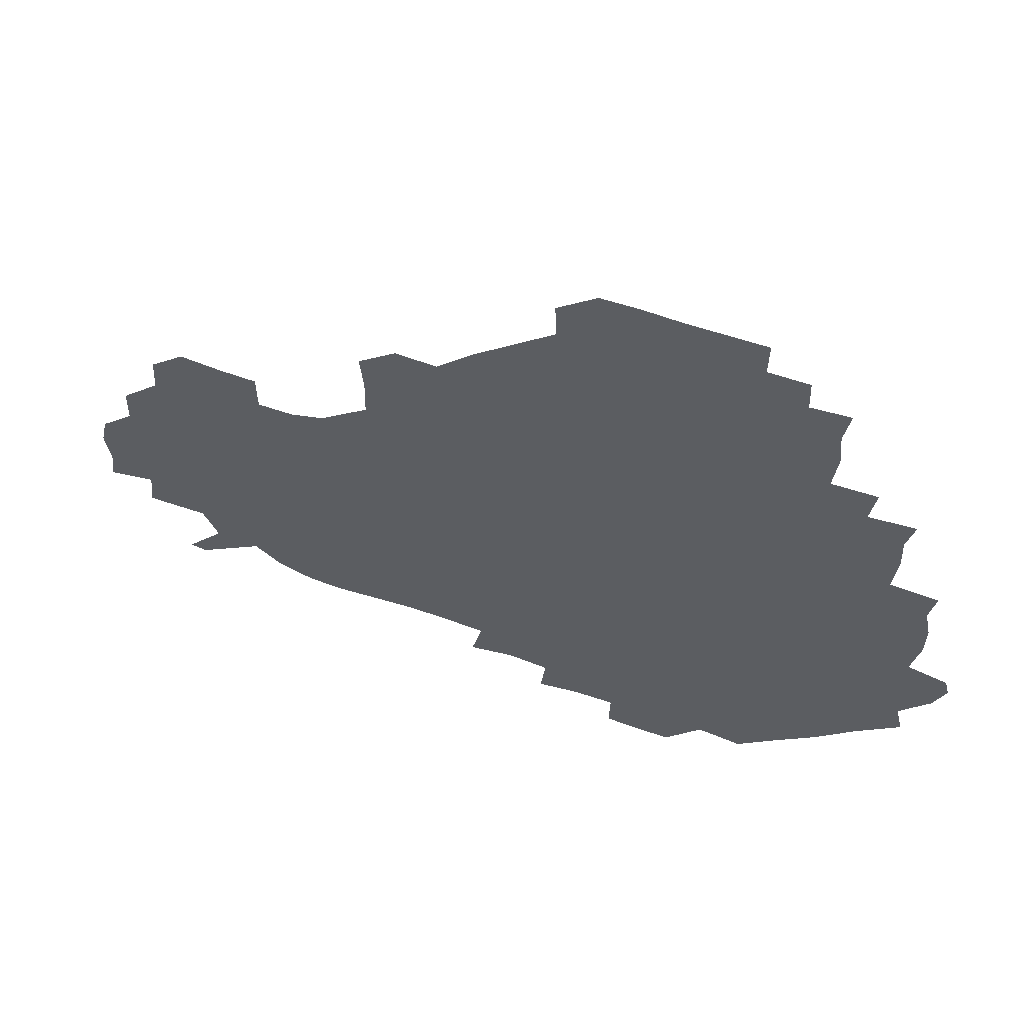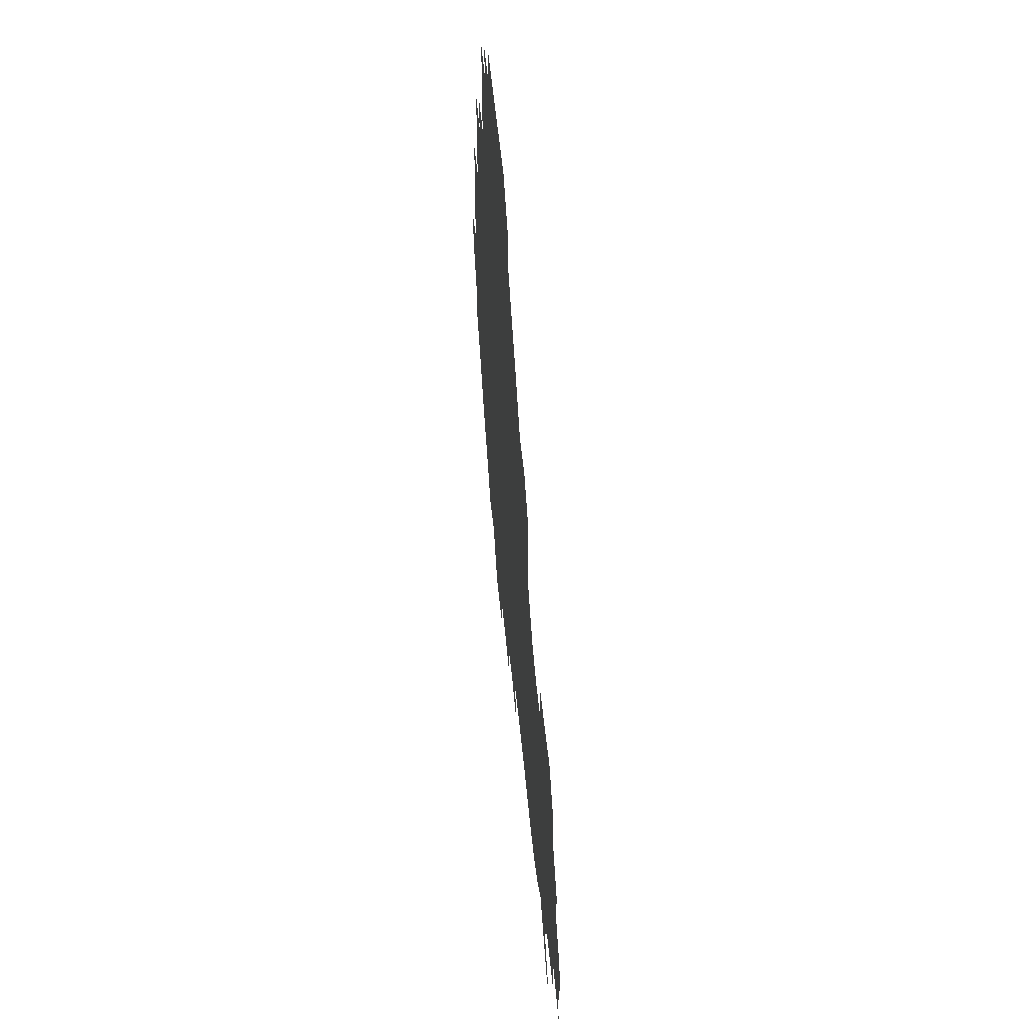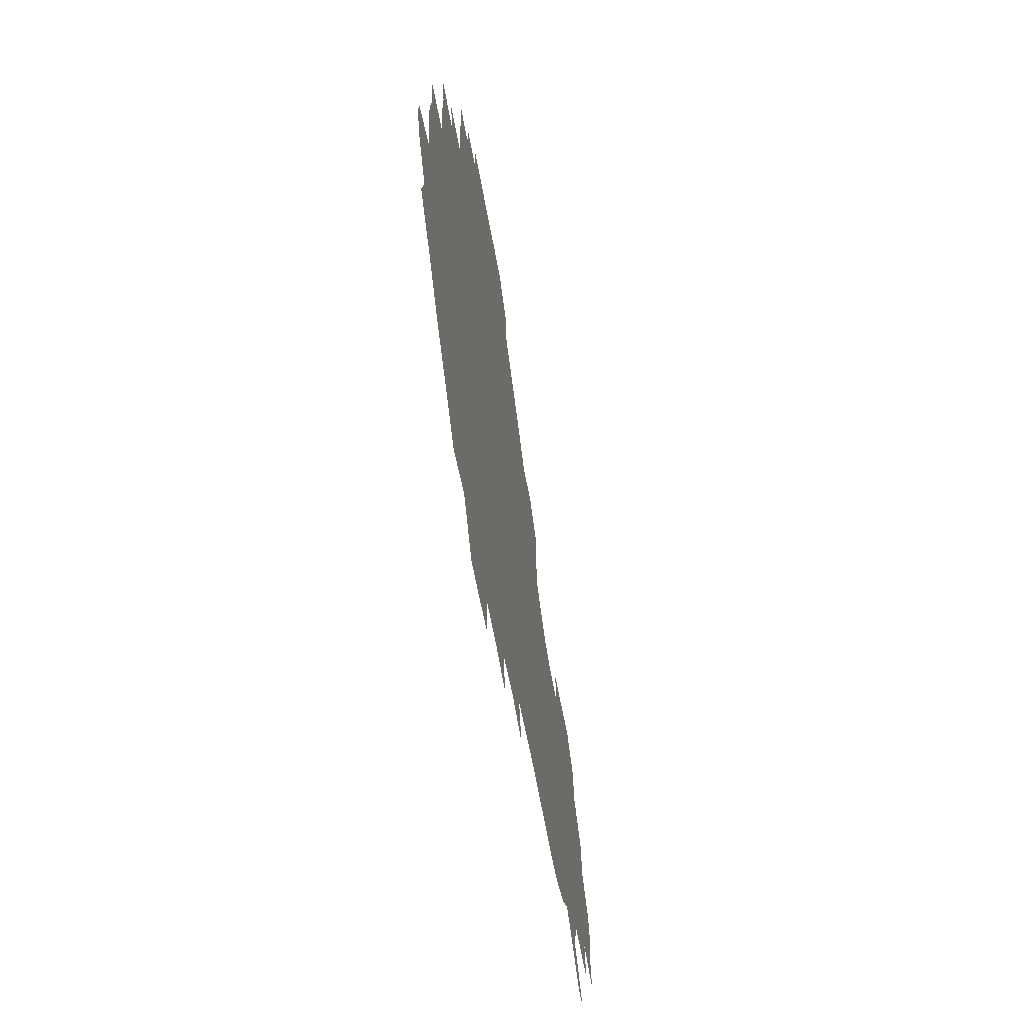
<metadata>
{"format":"obj","ext":"obj","renderer":"f3d","projection":"perspective","resolution":1024,"background":"white","views":[{"elev":60.7,"azim":-160.8,"up":"+Y"},{"elev":56.1,"azim":84.5,"up":"+Y"},{"elev":-61.2,"azim":-79.8,"up":"+Y"}]}
</metadata>
<code>
v 240.5 185.6 0
v 235.9 199 0
v 237.8 206.8 0
v 249.2 155.5 0
v 252.5 169.1 0
v 253.6 182.3 0
v 255 196.2 0
v 253.9 210.7 0
v 250.7 228.4 0
v 250.7 243.3 0
v 253.4 256.7 0
v 251.1 270.5 0
v 266.8 138.3 0
v 271.4 153.1 0
v 272.8 167.2 0
v 273.8 181.4 0
v 270.8 196.3 0
v 271 210.5 0
v 271.4 225.6 0
v 273.1 240.9 0
v 271.8 256.1 0
v 270.2 271.7 0
v 268.7 289.6 0
v 269.4 303.8 0
v 266.4 317.7 0
v 282.2 120.8 0
v 286.2 137.1 0
v 289.6 152.4 0
v 290.1 166.8 0
v 288.1 181.3 0
v 287.3 196 0
v 287.6 210.6 0
v 286.2 225.7 0
v 287.7 240.2 0
v 288.4 254.9 0
v 287.4 270 0
v 286.1 286 0
v 285.7 301.2 0
v 284.9 315.7 0
v 282.7 331.5 0
v 299.1 104.7 0
v 301.5 121.8 0
v 303.2 137.6 0
v 304.2 152.3 0
v 304.3 166.6 0
v 303.5 181 0
v 303.2 195.7 0
v 302.5 210.6 0
v 302.7 225.4 0
v 301.9 240.2 0
v 303.5 254.4 0
v 302.9 269.4 0
v 301.9 285.1 0
v 300.1 301.4 0
v 301 315.7 0
v 300.7 331 0
v 299 348.8 0
v 300.5 362.5 0
v 298.2 377.7 0
v 314.9 88.85 0
v 316.2 106.2 0
v 317.2 122.3 0
v 317.6 137.3 0
v 318.4 152.3 0
v 318.5 166.6 0
v 318.2 181 0
v 317.7 195.7 0
v 317.9 210.4 0
v 318.2 225 0
v 318.2 239.8 0
v 317.5 254.8 0
v 316.8 270.2 0
v 316.7 285.2 0
v 316.2 300.5 0
v 314.8 316.6 0
v 316.5 330.7 0
v 316.6 345.9 0
v 316.1 360.9 0
v 313.8 376.2 0
v 314.4 390.3 0
v 332.9 91.55 0
v 332.2 107.5 0
v 332.2 122.7 0
v 332.5 137.7 0
v 332.5 152.2 0
v 332.8 166.7 0
v 332.7 181.1 0
v 332.8 195.6 0
v 332.3 210.4 0
v 332.5 225.1 0
v 332.9 239.5 0
v 331.7 255.1 0
v 333 268.9 0
v 331.8 285 0
v 330.9 300.9 0
v 331.3 315.7 0
v 331.5 330.6 0
v 331.2 345.9 0
v 331.2 360.8 0
v 330.8 375.7 0
v 330.4 390.4 0
v 330.2 405.4 0
v 347.7 71.89 0
v 346.7 91.6 0
v 346.6 107.8 0
v 347.1 123.8 0
v 347 138.1 0
v 346.9 152.3 0
v 347 166.8 0
v 347 181.2 0
v 347.2 195.7 0
v 347.1 210.4 0
v 347.4 224.9 0
v 347.1 239.8 0
v 347.7 254 0
v 347.2 269.3 0
v 346.3 285.8 0
v 346.4 300.4 0
v 346.2 315.7 0
v 346.4 330.5 0
v 346.2 345.7 0
v 346 360.9 0
v 346.7 375.2 0
v 345.2 391.1 0
v 345.7 405.3 0
v 361.2 71.8 0
v 360.7 92.67 0
v 361 108.2 0
v 361.2 124.2 0
v 361.2 138 0
v 361.2 152.1 0
v 361.2 166.6 0
v 361.2 181.2 0
v 361.3 195.9 0
v 361.6 210.5 0
v 361.6 225.3 0
v 361.7 239.9 0
v 361.9 254.4 0
v 362.2 268.3 0
v 360.8 286.1 0
v 360.7 302.1 0
v 361.1 315.9 0
v 361 331.2 0
v 361.3 345.7 0
v 361.1 360.8 0
v 361.5 375.3 0
v 361.1 390.5 0
v 361.1 405.2 0
v 375.4 72.74 0
v 375 90.33 0
v 375.3 108.3 0
v 374.9 124.9 0
v 375.4 138.1 0
v 375.6 152.2 0
v 375.7 166.6 0
v 375.8 181.2 0
v 375.9 195.9 0
v 376.1 210.7 0
v 376.1 225.5 0
v 376.1 240 0
v 376.9 253.8 0
v 376.6 268.8 0
v 376.2 284.3 0
v 375.3 302 0
v 375.8 316.6 0
v 375.9 331.4 0
v 376.1 345.6 0
v 376.1 360.4 0
v 376.1 375.5 0
v 376.1 390.8 0
v 376 406 0
v 392.3 89.99 0
v 390.2 108.3 0
v 390.4 122.8 0
v 389.8 138.1 0
v 389.7 152.7 0
v 390.2 166.7 0
v 390.2 181.5 0
v 390.3 196 0
v 390.7 210.9 0
v 390.7 225.7 0
v 390.9 240 0
v 391.1 254.3 0
v 391 269.5 0
v 390.8 285.1 0
v 390.6 300.8 0
v 390.3 317.4 0
v 390.7 331.6 0
v 391 346.1 0
v 391 360.8 0
v 391.1 376.2 0
v 391.1 390.9 0
v 391.1 405.7 0
v 408.5 86.87 0
v 406.4 105.1 0
v 405.1 122.5 0
v 404.6 137.6 0
v 404.6 152.2 0
v 404.3 167.5 0
v 404.1 182 0
v 404.6 196.4 0
v 404.3 211 0
v 405.2 225.6 0
v 405.2 240.1 0
v 405.3 254.2 0
v 405.6 268.9 0
v 405.7 284 0
v 405.7 299.8 0
v 405.9 315.3 0
v 405.9 330.6 0
v 405.9 346.1 0
v 406.2 362 0
v 405.8 376.2 0
v 406.5 392.2 0
v 423.2 106.8 0
v 421.1 122.3 0
v 420.2 137 0
v 418.8 152.9 0
v 419.2 167.1 0
v 419.6 181.6 0
v 419.8 196.2 0
v 419.5 211.1 0
v 419.5 225.7 0
v 420.1 240.4 0
v 419.5 254.5 0
v 419.8 268.8 0
v 420.3 284.3 0
v 420.4 298.8 0
v 420.7 316.1 0
v 421 331.2 0
v 421.1 346.7 0
v 421 362.1 0
v 441.2 103 0
v 436.9 122.1 0
v 434.3 138 0
v 433.8 152.6 0
v 433.6 167.2 0
v 433.9 181.7 0
v 434.4 196.3 0
v 434.5 210.9 0
v 433.8 225.9 0
v 434.1 240.4 0
v 434.1 254.8 0
v 434.4 269.3 0
v 434.9 284.4 0
v 435.2 299.5 0
v 435.5 314.5 0
v 436.1 331 0
v 436.6 347.9 0
v 454.7 123.4 0
v 451.6 137.4 0
v 450.5 151.8 0
v 448.8 167.2 0
v 449.2 181.4 0
v 450.7 195.8 0
v 448.2 211.8 0
v 448.2 226.1 0
v 448.4 240.5 0
v 448.7 255 0
v 449.1 269.5 0
v 449.3 284.1 0
v 449.8 299.2 0
v 450.9 315.5 0
v 452 331.6 0
v 471.2 123.6 0
v 467.8 137.3 0
v 465.7 152.1 0
v 466.2 166.1 0
v 465.1 181.3 0
v 465.9 195.6 0
v 464.3 211.3 0
v 463.5 226.1 0
v 463.7 240.7 0
v 463.6 255.2 0
v 463 269.4 0
v 464.3 284.1 0
v 465.5 300.2 0
v 465.7 315.6 0
v 468.4 332.3 0
v 487.5 122.2 0
v 481.6 138.3 0
v 482.2 151.5 0
v 480.7 166.5 0
v 481.5 180.8 0
v 480.5 195.9 0
v 479.9 210.9 0
v 477.9 226.2 0
v 478.1 240.5 0
v 479.5 255.2 0
v 480.4 270.1 0
v 482.7 284.9 0
v 482.2 302.8 0
v 483.5 319.2 0
v 503.1 120.8 0
v 496.8 137.9 0
v 497.1 151.3 0
v 495.4 166.7 0
v 496 180.8 0
v 494.4 196.5 0
v 493.8 211.2 0
v 493 225.9 0
v 494.5 240.2 0
v 496.1 254.4 0
v 502.2 268.2 0
v 518.1 121.6 0
v 512 138.3 0
v 510.3 152.8 0
v 509.8 167.2 0
v 508.8 182.2 0
v 508.2 197 0
v 507.4 211.5 0
v 505.7 225.7 0
v 507.4 238.9 0
v 509.4 252.2 0
v 515.4 263.9 0
v 532.7 127.1 0
v 528.5 139.3 0
v 524.9 153.6 0
v 524.1 167.5 0
v 523.4 181.9 0
v 523.6 196.5 0
v 522 211.5 0
v 521.7 225.2 0
v 520.5 238.5 0
v 521.7 250.2 0
v 529.5 264 0
v 529.6 281.1 0
v 543.5 136.7 0
v 543 142.9 0
v 540.2 154.3 0
v 538.8 167.8 0
v 536.3 182.4 0
v 536.6 196.3 0
v 538.4 210.2 0
v 536.6 224.3 0
v 537.9 238.3 0
v 539.4 251.9 0
v 541 266.4 0
v 543.7 281.5 0
v 570.5 116.5 0
v 550.8 141.5 0
v 555.2 152.5 0
v 554.4 167.5 0
v 554.3 181.2 0
v 556.1 195.5 0
v 556 210.3 0
v 555.5 225.2 0
v 557.9 239.8 0
v 554.8 254 0
v 556.6 267.8 0
v 560.9 283.3 0
v 576.9 118.1 0
v 561.3 138 0
v 567.4 152.7 0
v 570.5 167.4 0
v 569.6 181.1 0
v 569.8 195.2 0
v 570.3 210.2 0
v 571.9 224.9 0
v 573.8 238.9 0
v 576 254.1 0
v 574.7 270.3 0
v 591.9 152.5 0
v 589.7 169.7 0
v 586.2 182.2 0
v 582.9 195.7 0
v 587.7 207.9 0
v 592.2 221.7 0
v 591.6 237.9 0
v 608.8 165.7 0
v 606.7 178.7 0
v 608.6 194.8 0
v 605.7 208 0
f 5 6 1
f 1 6 2
f 6 7 2
f 2 7 3
f 7 8 3
f 13 14 4
f 4 14 5
f 14 15 5
f 5 15 6
f 15 16 6
f 6 16 7
f 16 17 7
f 7 17 8
f 17 18 8
f 8 18 9
f 18 19 9
f 9 19 10
f 19 20 10
f 10 20 11
f 20 21 11
f 11 21 12
f 21 22 12
f 26 27 13
f 13 27 14
f 27 28 14
f 14 28 15
f 28 29 15
f 15 29 16
f 29 30 16
f 16 30 17
f 30 31 17
f 17 31 18
f 31 32 18
f 18 32 19
f 32 33 19
f 19 33 20
f 33 34 20
f 20 34 21
f 34 35 21
f 21 35 22
f 35 36 22
f 22 36 23
f 36 37 23
f 23 37 24
f 37 38 24
f 24 38 25
f 38 39 25
f 41 42 26
f 26 42 27
f 42 43 27
f 27 43 28
f 43 44 28
f 28 44 29
f 44 45 29
f 29 45 30
f 45 46 30
f 30 46 31
f 46 47 31
f 31 47 32
f 47 48 32
f 32 48 33
f 48 49 33
f 33 49 34
f 49 50 34
f 34 50 35
f 50 51 35
f 35 51 36
f 51 52 36
f 36 52 37
f 52 53 37
f 37 53 38
f 53 54 38
f 38 54 39
f 54 55 39
f 39 55 40
f 55 56 40
f 60 61 41
f 41 61 42
f 61 62 42
f 42 62 43
f 62 63 43
f 43 63 44
f 63 64 44
f 44 64 45
f 64 65 45
f 45 65 46
f 65 66 46
f 46 66 47
f 66 67 47
f 47 67 48
f 67 68 48
f 48 68 49
f 68 69 49
f 49 69 50
f 69 70 50
f 50 70 51
f 70 71 51
f 51 71 52
f 71 72 52
f 52 72 53
f 72 73 53
f 53 73 54
f 73 74 54
f 54 74 55
f 74 75 55
f 55 75 56
f 75 76 56
f 56 76 57
f 76 77 57
f 57 77 58
f 77 78 58
f 58 78 59
f 78 79 59
f 60 81 61
f 81 82 61
f 61 82 62
f 82 83 62
f 62 83 63
f 83 84 63
f 63 84 64
f 84 85 64
f 64 85 65
f 85 86 65
f 65 86 66
f 86 87 66
f 66 87 67
f 87 88 67
f 67 88 68
f 88 89 68
f 68 89 69
f 89 90 69
f 69 90 70
f 90 91 70
f 70 91 71
f 91 92 71
f 71 92 72
f 92 93 72
f 72 93 73
f 93 94 73
f 73 94 74
f 94 95 74
f 74 95 75
f 95 96 75
f 75 96 76
f 96 97 76
f 76 97 77
f 97 98 77
f 77 98 78
f 98 99 78
f 78 99 79
f 99 100 79
f 79 100 80
f 100 101 80
f 103 104 81
f 81 104 82
f 104 105 82
f 82 105 83
f 105 106 83
f 83 106 84
f 106 107 84
f 84 107 85
f 107 108 85
f 85 108 86
f 108 109 86
f 86 109 87
f 109 110 87
f 87 110 88
f 110 111 88
f 88 111 89
f 111 112 89
f 89 112 90
f 112 113 90
f 90 113 91
f 113 114 91
f 91 114 92
f 114 115 92
f 92 115 93
f 115 116 93
f 93 116 94
f 116 117 94
f 94 117 95
f 117 118 95
f 95 118 96
f 118 119 96
f 96 119 97
f 119 120 97
f 97 120 98
f 120 121 98
f 98 121 99
f 121 122 99
f 99 122 100
f 122 123 100
f 100 123 101
f 123 124 101
f 101 124 102
f 124 125 102
f 103 126 104
f 126 127 104
f 104 127 105
f 127 128 105
f 105 128 106
f 128 129 106
f 106 129 107
f 129 130 107
f 107 130 108
f 130 131 108
f 108 131 109
f 131 132 109
f 109 132 110
f 132 133 110
f 110 133 111
f 133 134 111
f 111 134 112
f 134 135 112
f 112 135 113
f 135 136 113
f 113 136 114
f 136 137 114
f 114 137 115
f 137 138 115
f 115 138 116
f 138 139 116
f 116 139 117
f 139 140 117
f 117 140 118
f 140 141 118
f 118 141 119
f 141 142 119
f 119 142 120
f 142 143 120
f 120 143 121
f 143 144 121
f 121 144 122
f 144 145 122
f 122 145 123
f 145 146 123
f 123 146 124
f 146 147 124
f 124 147 125
f 147 148 125
f 126 149 127
f 149 150 127
f 127 150 128
f 150 151 128
f 128 151 129
f 151 152 129
f 129 152 130
f 152 153 130
f 130 153 131
f 153 154 131
f 131 154 132
f 154 155 132
f 132 155 133
f 155 156 133
f 133 156 134
f 156 157 134
f 134 157 135
f 157 158 135
f 135 158 136
f 158 159 136
f 136 159 137
f 159 160 137
f 137 160 138
f 160 161 138
f 138 161 139
f 161 162 139
f 139 162 140
f 162 163 140
f 140 163 141
f 163 164 141
f 141 164 142
f 164 165 142
f 142 165 143
f 165 166 143
f 143 166 144
f 166 167 144
f 144 167 145
f 167 168 145
f 145 168 146
f 168 169 146
f 146 169 147
f 169 170 147
f 147 170 148
f 170 171 148
f 150 172 151
f 172 173 151
f 151 173 152
f 173 174 152
f 152 174 153
f 174 175 153
f 153 175 154
f 175 176 154
f 154 176 155
f 176 177 155
f 155 177 156
f 177 178 156
f 156 178 157
f 178 179 157
f 157 179 158
f 179 180 158
f 158 180 159
f 180 181 159
f 159 181 160
f 181 182 160
f 160 182 161
f 182 183 161
f 161 183 162
f 183 184 162
f 162 184 163
f 184 185 163
f 163 185 164
f 185 186 164
f 164 186 165
f 186 187 165
f 165 187 166
f 187 188 166
f 166 188 167
f 188 189 167
f 167 189 168
f 189 190 168
f 168 190 169
f 190 191 169
f 169 191 170
f 191 192 170
f 170 192 171
f 192 193 171
f 172 194 173
f 194 195 173
f 173 195 174
f 195 196 174
f 174 196 175
f 196 197 175
f 175 197 176
f 197 198 176
f 176 198 177
f 198 199 177
f 177 199 178
f 199 200 178
f 178 200 179
f 200 201 179
f 179 201 180
f 201 202 180
f 180 202 181
f 202 203 181
f 181 203 182
f 203 204 182
f 182 204 183
f 204 205 183
f 183 205 184
f 205 206 184
f 184 206 185
f 206 207 185
f 185 207 186
f 207 208 186
f 186 208 187
f 208 209 187
f 187 209 188
f 209 210 188
f 188 210 189
f 210 211 189
f 189 211 190
f 211 212 190
f 190 212 191
f 212 213 191
f 191 213 192
f 213 214 192
f 192 214 193
f 195 215 196
f 215 216 196
f 196 216 197
f 216 217 197
f 197 217 198
f 217 218 198
f 198 218 199
f 218 219 199
f 199 219 200
f 219 220 200
f 200 220 201
f 220 221 201
f 201 221 202
f 221 222 202
f 202 222 203
f 222 223 203
f 203 223 204
f 223 224 204
f 204 224 205
f 224 225 205
f 205 225 206
f 225 226 206
f 206 226 207
f 226 227 207
f 207 227 208
f 227 228 208
f 208 228 209
f 228 229 209
f 209 229 210
f 229 230 210
f 210 230 211
f 230 231 211
f 211 231 212
f 231 232 212
f 212 232 213
f 215 233 216
f 233 234 216
f 216 234 217
f 234 235 217
f 217 235 218
f 235 236 218
f 218 236 219
f 236 237 219
f 219 237 220
f 237 238 220
f 220 238 221
f 238 239 221
f 221 239 222
f 239 240 222
f 222 240 223
f 240 241 223
f 223 241 224
f 241 242 224
f 224 242 225
f 242 243 225
f 225 243 226
f 243 244 226
f 226 244 227
f 244 245 227
f 227 245 228
f 245 246 228
f 228 246 229
f 246 247 229
f 229 247 230
f 247 248 230
f 230 248 231
f 248 249 231
f 231 249 232
f 234 250 235
f 250 251 235
f 235 251 236
f 251 252 236
f 236 252 237
f 252 253 237
f 237 253 238
f 253 254 238
f 238 254 239
f 254 255 239
f 239 255 240
f 255 256 240
f 240 256 241
f 256 257 241
f 241 257 242
f 257 258 242
f 242 258 243
f 258 259 243
f 243 259 244
f 259 260 244
f 244 260 245
f 260 261 245
f 245 261 246
f 261 262 246
f 246 262 247
f 262 263 247
f 247 263 248
f 263 264 248
f 248 264 249
f 250 265 251
f 265 266 251
f 251 266 252
f 266 267 252
f 252 267 253
f 267 268 253
f 253 268 254
f 268 269 254
f 254 269 255
f 269 270 255
f 255 270 256
f 270 271 256
f 256 271 257
f 271 272 257
f 257 272 258
f 272 273 258
f 258 273 259
f 273 274 259
f 259 274 260
f 274 275 260
f 260 275 261
f 275 276 261
f 261 276 262
f 276 277 262
f 262 277 263
f 277 278 263
f 263 278 264
f 278 279 264
f 265 280 266
f 280 281 266
f 266 281 267
f 281 282 267
f 267 282 268
f 282 283 268
f 268 283 269
f 283 284 269
f 269 284 270
f 284 285 270
f 270 285 271
f 285 286 271
f 271 286 272
f 286 287 272
f 272 287 273
f 287 288 273
f 273 288 274
f 288 289 274
f 274 289 275
f 289 290 275
f 275 290 276
f 290 291 276
f 276 291 277
f 291 292 277
f 277 292 278
f 292 293 278
f 278 293 279
f 280 294 281
f 294 295 281
f 281 295 282
f 295 296 282
f 282 296 283
f 296 297 283
f 283 297 284
f 297 298 284
f 284 298 285
f 298 299 285
f 285 299 286
f 299 300 286
f 286 300 287
f 300 301 287
f 287 301 288
f 301 302 288
f 288 302 289
f 302 303 289
f 289 303 290
f 303 304 290
f 290 304 291
f 294 305 295
f 305 306 295
f 295 306 296
f 306 307 296
f 296 307 297
f 307 308 297
f 297 308 298
f 308 309 298
f 298 309 299
f 309 310 299
f 299 310 300
f 310 311 300
f 300 311 301
f 311 312 301
f 301 312 302
f 312 313 302
f 302 313 303
f 313 314 303
f 303 314 304
f 314 315 304
f 305 316 306
f 316 317 306
f 306 317 307
f 317 318 307
f 307 318 308
f 318 319 308
f 308 319 309
f 319 320 309
f 309 320 310
f 320 321 310
f 310 321 311
f 321 322 311
f 311 322 312
f 322 323 312
f 312 323 313
f 323 324 313
f 313 324 314
f 324 325 314
f 314 325 315
f 325 326 315
f 316 328 317
f 328 329 317
f 317 329 318
f 329 330 318
f 318 330 319
f 330 331 319
f 319 331 320
f 331 332 320
f 320 332 321
f 332 333 321
f 321 333 322
f 333 334 322
f 322 334 323
f 334 335 323
f 323 335 324
f 335 336 324
f 324 336 325
f 336 337 325
f 325 337 326
f 337 338 326
f 326 338 327
f 338 339 327
f 328 340 329
f 340 341 329
f 329 341 330
f 341 342 330
f 330 342 331
f 342 343 331
f 331 343 332
f 343 344 332
f 332 344 333
f 344 345 333
f 333 345 334
f 345 346 334
f 334 346 335
f 346 347 335
f 335 347 336
f 347 348 336
f 336 348 337
f 348 349 337
f 337 349 338
f 349 350 338
f 338 350 339
f 350 351 339
f 340 352 341
f 352 353 341
f 341 353 342
f 353 354 342
f 342 354 343
f 354 355 343
f 343 355 344
f 355 356 344
f 344 356 345
f 356 357 345
f 345 357 346
f 357 358 346
f 346 358 347
f 358 359 347
f 347 359 348
f 359 360 348
f 348 360 349
f 360 361 349
f 349 361 350
f 361 362 350
f 350 362 351
f 354 363 355
f 363 364 355
f 355 364 356
f 364 365 356
f 356 365 357
f 365 366 357
f 357 366 358
f 366 367 358
f 358 367 359
f 367 368 359
f 359 368 360
f 368 369 360
f 360 369 361
f 364 370 365
f 370 371 365
f 365 371 366
f 371 372 366
f 366 372 367
f 372 373 367
f 367 373 368

</code>
